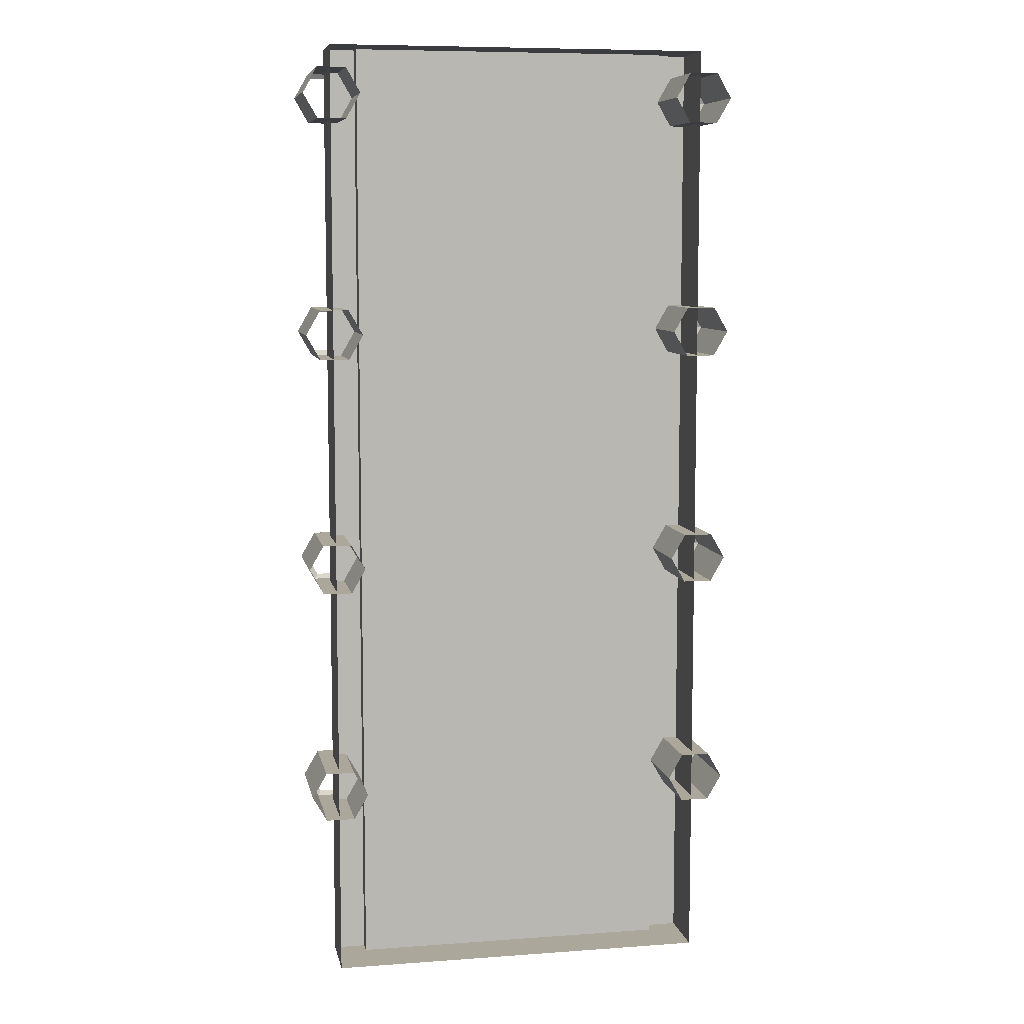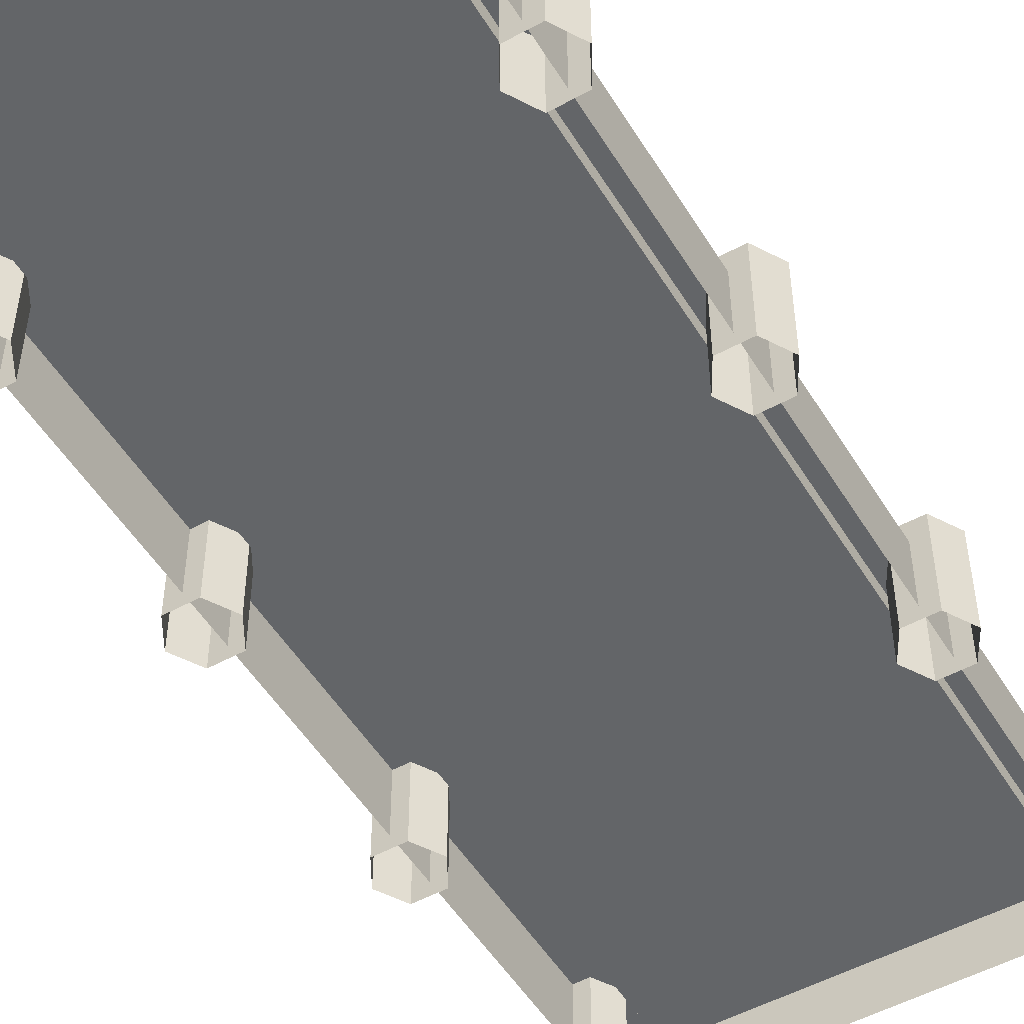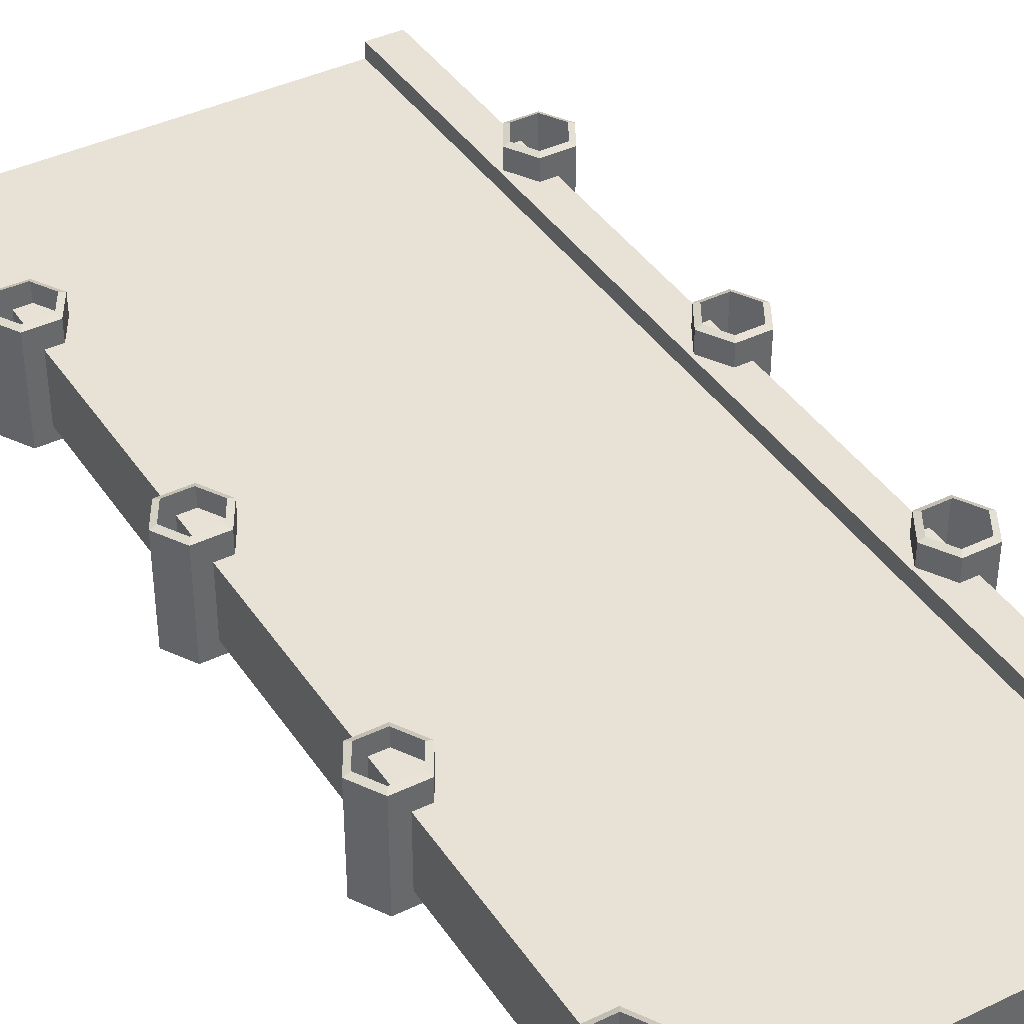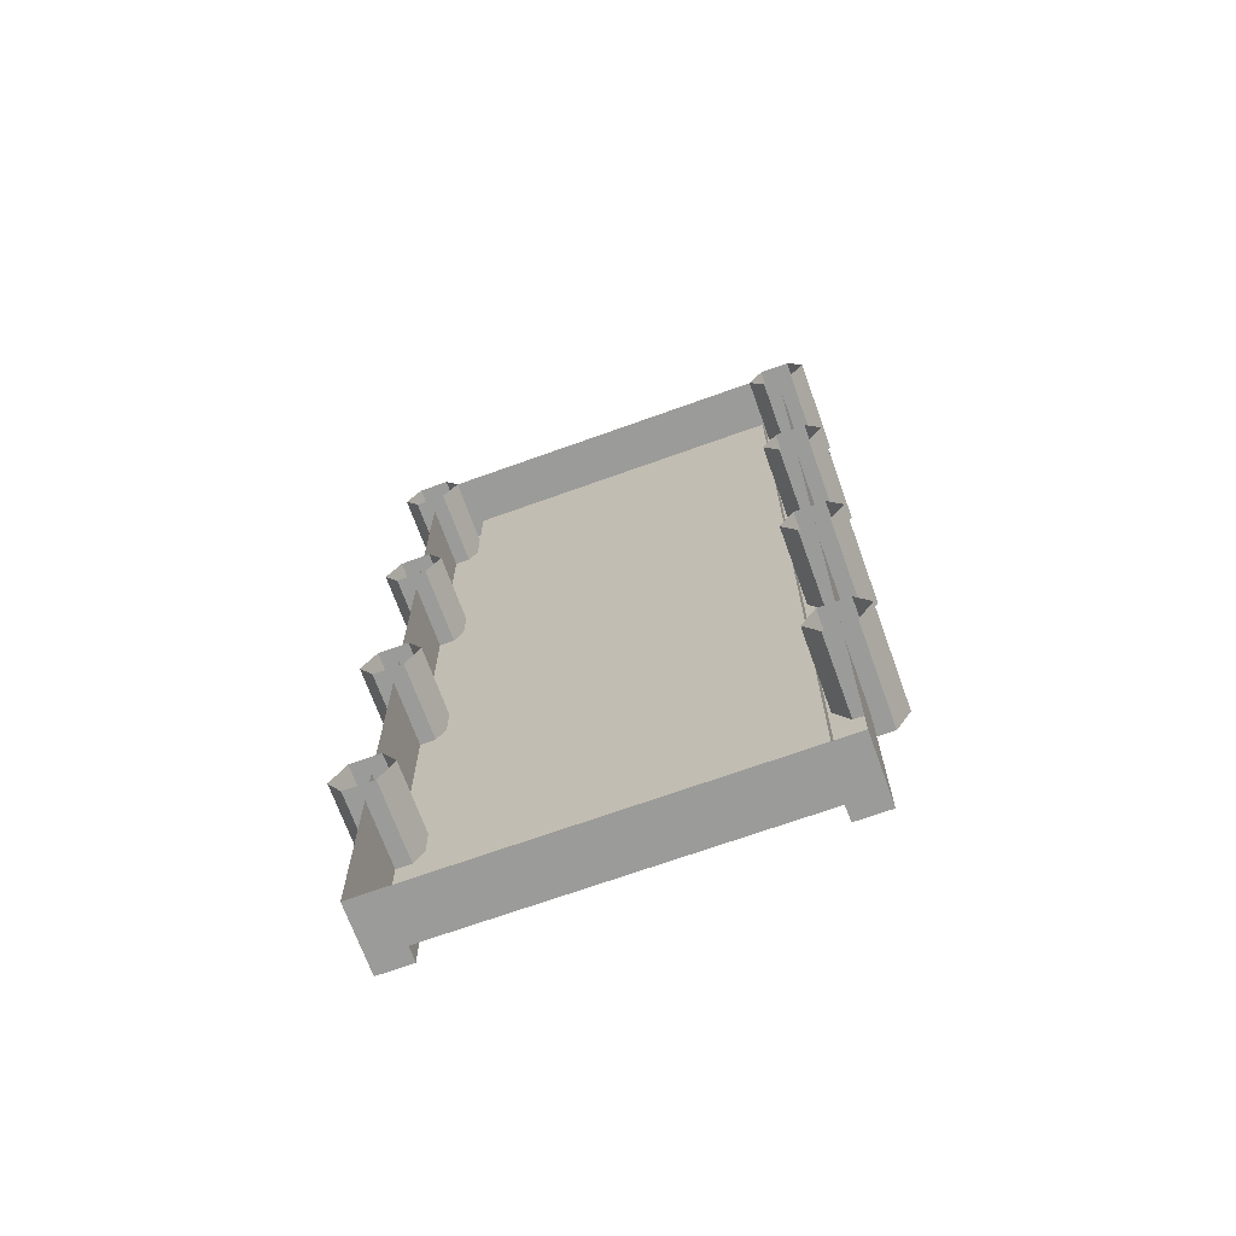
<metadata>
{"format":"obj","ext":"obj","renderer":"f3d","projection":"perspective","resolution":1024,"background":"white","views":[{"elev":8.1,"azim":-11.3,"up":"+Z"},{"elev":-51.4,"azim":-149.3,"up":"+Y"},{"elev":40.3,"azim":-30.6,"up":"+Y"},{"elev":-69.6,"azim":19.8,"up":"+Z"}]}
</metadata>
<code>
g floor
v -5.053e-15 -1.386e-15 -5
v 5.053e-15 -2.7e-15 5
v -1.667 -2.771e-15 5
v -1.667 -1.457e-15 -5
v -1.85 0.352 2.26
v -2.15 0.352 2.26
v -2.121 0.375 2.209
v -1.879 0.375 2.209
v -1.7 0.352 2
v -1.85 0.352 2.26
v -1.879 0.375 2.209
v -1.758 0.375 2
v -5.053e-15 -1.386e-15 -5
v -1.667 -1.457e-15 -5
v -1.667 -0.5 -5
v -5.053e-15 -0.5 -5
v -2 -0.5 -5
v -2 -1.457e-15 -5
v -1.67 0.15 -5
v -2 0.15 -5
v -2 -2.771e-15 5
v -2 -1.457e-15 -5
v -2 0.15 -5
v -2 0.15 5
v -1.667 -0.5 5
v -2 -0.5 5
v -2 -2.771e-15 5
v -1.667 -2.771e-15 5
v 5.053e-15 -0.5 5
v 5.053e-15 -2.7e-15 5
v -1.85 -0.635 -3.26
v -1.7 -0.635 -3
v -1.7 0.352 -3
v -1.85 0.352 -3.26
v -1.85 0.352 4.76
v -2.15 0.352 4.76
v -2.121 0.375 4.709
v -1.879 0.375 4.709
v -2.15 -0.635 4.76
v -2.3 -0.635 4.5
v -2.3 0.352 4.5
v -2.15 0.352 4.76
v -1.85 0.352 -3.26
v -1.7 0.352 -3
v -1.758 0.375 -3
v -1.879 0.375 -3.209
v -1.85 -0.635 4.24
v -1.7 -0.635 4.5
v -1.7 0.352 4.5
v -1.85 0.352 4.24
v -1.667 -2.771e-15 5
v -1.67 0.15 5
v -1.67 0.15 -5
v -1.667 -1.457e-15 -5
v -1.85 0.352 4.24
v -1.7 0.352 4.5
v -1.758 0.375 4.5
v -1.879 0.375 4.291
v -1.7 0.352 4.5
v -1.85 0.352 4.76
v -1.879 0.375 4.709
v -1.758 0.375 4.5
v -2.15 -0.635 -3.26
v -1.85 -0.635 -3.26
v -1.85 0.352 -3.26
v -2.15 0.352 -3.26
v -2.15 -0.635 4.24
v -1.85 -0.635 4.24
v -1.85 0.352 4.24
v -2.15 0.352 4.24
v -1.667 -2.771e-15 5
v -2 -2.771e-15 5
v -2 0.15 5
v -1.67 0.15 5
v -2.3 -0.635 -3
v -2.15 -0.635 -3.26
v -2.15 0.352 -3.26
v -2.3 0.352 -3
v -2.15 0.352 -3.26
v -1.85 0.352 -3.26
v -1.879 0.375 -3.209
v -2.121 0.375 -3.209
v -2.15 -0.635 -2.74
v -2.3 -0.635 -3
v -2.3 0.352 -3
v -2.15 0.352 -2.74
v -2.3 -0.635 4.5
v -2.15 -0.635 4.24
v -2.15 0.352 4.24
v -2.3 0.352 4.5
v -1.85 -0.635 -2.74
v -2.15 -0.635 -2.74
v -2.15 0.352 -2.74
v -1.85 0.352 -2.74
v -2.3 0.352 -3
v -2.15 0.352 -3.26
v -2.121 0.375 -3.209
v -2.241 0.375 -3
v -2 -0.5 5
v -2 -0.5 -5
v -2 -1.457e-15 -5
v -2 -2.771e-15 5
v -1.7 -0.635 -3
v -1.85 -0.635 -2.74
v -1.85 0.352 -2.74
v -1.7 0.352 -3
v -2.15 0.352 4.24
v -1.85 0.352 4.24
v -1.879 0.375 4.291
v -2.121 0.375 4.291
v 1.667 -2.7e-15 5
v 5.053e-15 -2.7e-15 5
v -5.053e-15 -1.386e-15 -5
v 1.667 -1.386e-15 -5
v -2.15 0.352 -2.74
v -2.3 0.352 -3
v -2.241 0.375 -3
v -2.121 0.375 -2.791
v 1.667 -0.5 -5
v 1.667 -1.386e-15 -5
v -5.053e-15 -1.386e-15 -5
v -5.053e-15 -0.5 -5
v 2 -0.5 -5
v 2 -1.386e-15 -5
v 1.67 0.15 -5
v 2 0.15 -5
v 1.7 0.352 -3
v 1.7 -0.635 -3
v 1.85 -0.635 -3.26
v 1.85 0.352 -3.26
v 2.3 0.352 4.5
v 2.3 -0.635 4.5
v 2.15 -0.635 4.76
v 2.15 0.352 4.76
v 1.758 0.375 -3
v 1.7 0.352 -3
v 1.85 0.352 -3.26
v 1.879 0.375 -3.209
v 1.85 0.352 -3.26
v 1.85 -0.635 -3.26
v 2.15 -0.635 -3.26
v 2.15 0.352 -3.26
v 2.15 0.352 -3.26
v 2.15 -0.635 -3.26
v 2.3 -0.635 -3
v 2.3 0.352 -3
v 1.879 0.375 -3.209
v 1.85 0.352 -3.26
v 2.15 0.352 -3.26
v 2.121 0.375 -3.209
v 2.3 0.352 -3
v 2.3 -0.635 -3
v 2.15 -0.635 -2.74
v 2.15 0.352 -2.74
v 2.15 0.352 -2.74
v 2.15 -0.635 -2.74
v 1.85 -0.635 -2.74
v 1.85 0.352 -2.74
v 2.121 0.375 -3.209
v 2.15 0.352 -3.26
v 2.3 0.352 -3
v 2.241 0.375 -3
v 1.85 0.352 -2.74
v 1.85 -0.635 -2.74
v 1.7 -0.635 -3
v 1.7 0.352 -3
v -1.85 0.352 -2.74
v -2.15 0.352 -2.74
v -2.121 0.375 -2.791
v -1.879 0.375 -2.791
v 2.241 0.375 -3
v 2.3 0.352 -3
v 2.15 0.352 -2.74
v 2.121 0.375 -2.791
v 2.121 0.375 -2.791
v 2.15 0.352 -2.74
v 1.85 0.352 -2.74
v 1.879 0.375 -2.791
v -1.7 0.352 -3
v -1.85 0.352 -2.74
v -1.879 0.375 -2.791
v -1.758 0.375 -3
v 1.879 0.375 -2.791
v 1.85 0.352 -2.74
v 1.7 0.352 -3
v 1.758 0.375 -3
v 1.7 0.352 -0.5
v 1.7 -0.635 -0.5
v 1.85 -0.635 -0.7598
v 1.85 0.352 -0.7598
v 1.758 0.375 -0.5
v 1.7 0.352 -0.5
v 1.85 0.352 -0.7598
v 1.879 0.375 -0.7091
v -1.85 -0.635 -0.7598
v -1.7 -0.635 -0.5
v -1.7 0.352 -0.5
v -1.85 0.352 -0.7598
v 1.85 0.352 -0.7598
v 1.85 -0.635 -0.7598
v 2.15 -0.635 -0.7598
v 2.15 0.352 -0.7598
v 2.15 0.352 -0.7598
v 2.15 -0.635 -0.7598
v 2.3 -0.635 -0.5
v 2.3 0.352 -0.5
v -1.85 0.352 -0.7598
v -1.7 0.352 -0.5
v -1.758 0.375 -0.5
v -1.879 0.375 -0.7091
v 1.879 0.375 -0.7091
v 1.85 0.352 -0.7598
v 2.15 0.352 -0.7598
v 2.121 0.375 -0.7091
v 2.3 0.352 -0.5
v 2.3 -0.635 -0.5
v 2.15 -0.635 -0.2402
v 2.15 0.352 -0.2402
v 2.15 0.352 -0.2402
v 2.15 -0.635 -0.2402
v 1.85 -0.635 -0.2402
v 1.85 0.352 -0.2402
v 2.121 0.375 -0.7091
v 2.15 0.352 -0.7598
v 2.3 0.352 -0.5
v 2.241 0.375 -0.5
v -2.15 -0.635 -0.7598
v -1.85 -0.635 -0.7598
v -1.85 0.352 -0.7598
v -2.15 0.352 -0.7598
v 1.85 0.352 -0.2402
v 1.85 -0.635 -0.2402
v 1.7 -0.635 -0.5
v 1.7 0.352 -0.5
v 2.241 0.375 -0.5
v 2.3 0.352 -0.5
v 2.15 0.352 -0.2402
v 2.121 0.375 -0.2909
v 2.121 0.375 -0.2909
v 2.15 0.352 -0.2402
v 1.85 0.352 -0.2402
v 1.879 0.375 -0.2909
v -2.3 -0.635 -0.5
v -2.15 -0.635 -0.7598
v -2.15 0.352 -0.7598
v -2.3 0.352 -0.5
v 1.879 0.375 -0.2909
v 1.85 0.352 -0.2402
v 1.7 0.352 -0.5
v 1.758 0.375 -0.5
v -2.15 0.352 -0.7598
v -1.85 0.352 -0.7598
v -1.879 0.375 -0.7091
v -2.121 0.375 -0.7091
v -2.15 -0.635 -0.2402
v -2.3 -0.635 -0.5
v -2.3 0.352 -0.5
v -2.15 0.352 -0.2402
v 2 0.15 -5
v 2 0.15 5
v 1.67 0.15 5
v 1.67 0.15 -5
v -1.85 -0.635 -0.2402
v -2.15 -0.635 -0.2402
v -2.15 0.352 -0.2402
v -1.85 0.352 -0.2402
v -2.3 0.352 -0.5
v -2.15 0.352 -0.7598
v -2.121 0.375 -0.7091
v -2.241 0.375 -0.5
v 1.7 0.352 2
v 1.7 -0.635 2
v 1.85 -0.635 1.74
v 1.85 0.352 1.74
v -1.7 -0.635 -0.5
v -1.85 -0.635 -0.2402
v -1.85 0.352 -0.2402
v -1.7 0.352 -0.5
v 2.241 0.375 4.5
v 2.3 0.352 4.5
v 2.15 0.352 4.76
v 2.121 0.375 4.709
v 1.758 0.375 2
v 1.7 0.352 2
v 1.85 0.352 1.74
v 1.879 0.375 1.791
v -2.15 0.352 -0.2402
v -2.3 0.352 -0.5
v -2.241 0.375 -0.5
v -2.121 0.375 -0.2909
v 1.85 0.352 4.76
v 1.85 -0.635 4.76
v 1.7 -0.635 4.5
v 1.7 0.352 4.5
v 1.85 0.352 1.74
v 1.85 -0.635 1.74
v 2.15 -0.635 1.74
v 2.15 0.352 1.74
v 2.121 0.375 4.291
v 2.15 0.352 4.24
v 2.3 0.352 4.5
v 2.241 0.375 4.5
v 2.15 0.352 4.76
v 2.15 -0.635 4.76
v 1.85 -0.635 4.76
v 1.85 0.352 4.76
v 2.15 0.352 1.74
v 2.15 -0.635 1.74
v 2.3 -0.635 2
v 2.3 0.352 2
v 1.879 0.375 1.791
v 1.85 0.352 1.74
v 2.15 0.352 1.74
v 2.121 0.375 1.791
v 2.3 0.352 2
v 2.3 -0.635 2
v 2.15 -0.635 2.26
v 2.15 0.352 2.26
v 2.15 0.352 2.26
v 2.15 -0.635 2.26
v 1.85 -0.635 2.26
v 1.85 0.352 2.26
v 2.121 0.375 1.791
v 2.15 0.352 1.74
v 2.3 0.352 2
v 2.241 0.375 2
v 1.85 0.352 2.26
v 1.85 -0.635 2.26
v 1.7 -0.635 2
v 1.7 0.352 2
v 2.241 0.375 2
v 2.3 0.352 2
v 2.15 0.352 2.26
v 2.121 0.375 2.209
v -1.85 0.352 -0.2402
v -2.15 0.352 -0.2402
v -2.121 0.375 -0.2909
v -1.879 0.375 -0.2909
v 2.121 0.375 2.209
v 2.15 0.352 2.26
v 1.85 0.352 2.26
v 1.879 0.375 2.209
v 1.879 0.375 2.209
v 1.85 0.352 2.26
v 1.7 0.352 2
v 1.758 0.375 2
v -1.7 0.352 -0.5
v -1.85 0.352 -0.2402
v -1.879 0.375 -0.2909
v -1.758 0.375 -0.5
v -1.67 0.15 5
v -2 0.15 5
v -2 0.15 -5
v -1.67 0.15 -5
v 2 0.15 -5
v 2 -1.386e-15 -5
v 2 -2.7e-15 5
v 2 0.15 5
v 2 -2.7e-15 5
v 2 -0.5 5
v 1.667 -0.5 5
v 1.667 -2.7e-15 5
v 5.053e-15 -0.5 5
v 5.053e-15 -2.7e-15 5
v -1.85 -0.635 1.74
v -1.7 -0.635 2
v -1.7 0.352 2
v -1.85 0.352 1.74
v -2.15 0.352 4.76
v -2.3 0.352 4.5
v -2.241 0.375 4.5
v -2.121 0.375 4.709
v -1.85 0.352 1.74
v -1.7 0.352 2
v -1.758 0.375 2
v -1.879 0.375 1.791
v 2.121 0.375 4.709
v 2.15 0.352 4.76
v 1.85 0.352 4.76
v 1.879 0.375 4.709
v -1.7 -0.635 4.5
v -1.85 -0.635 4.76
v -1.85 0.352 4.76
v -1.7 0.352 4.5
v 1.7 0.352 4.5
v 1.7 -0.635 4.5
v 1.85 -0.635 4.24
v 1.85 0.352 4.24
v 1.67 0.15 -5
v 1.67 0.15 5
v 1.667 -2.7e-15 5
v 1.667 -1.386e-15 -5
v -2.15 -0.635 1.74
v -1.85 -0.635 1.74
v -1.85 0.352 1.74
v -2.15 0.352 1.74
v -2.3 0.352 4.5
v -2.15 0.352 4.24
v -2.121 0.375 4.291
v -2.241 0.375 4.5
v 1.758 0.375 4.5
v 1.7 0.352 4.5
v 1.85 0.352 4.24
v 1.879 0.375 4.291
v -1.85 -0.635 4.76
v -2.15 -0.635 4.76
v -2.15 0.352 4.76
v -1.85 0.352 4.76
v -2.3 -0.635 2
v -2.15 -0.635 1.74
v -2.15 0.352 1.74
v -2.3 0.352 2
v 1.879 0.375 4.709
v 1.85 0.352 4.76
v 1.7 0.352 4.5
v 1.758 0.375 4.5
v -2.15 0.352 1.74
v -1.85 0.352 1.74
v -1.879 0.375 1.791
v -2.121 0.375 1.791
v -2.15 -0.635 2.26
v -2.3 -0.635 2
v -2.3 0.352 2
v -2.15 0.352 2.26
v 1.85 0.352 4.24
v 1.85 -0.635 4.24
v 2.15 -0.635 4.24
v 2.15 0.352 4.24
v -1.85 -0.635 2.26
v -2.15 -0.635 2.26
v -2.15 0.352 2.26
v -1.85 0.352 2.26
v -2.3 0.352 2
v -2.15 0.352 1.74
v -2.121 0.375 1.791
v -2.241 0.375 2
v 2 0.15 5
v 2 -2.7e-15 5
v 1.667 -2.7e-15 5
v 1.67 0.15 5
v -1.7 -0.635 2
v -1.85 -0.635 2.26
v -1.85 0.352 2.26
v -1.7 0.352 2
v -2.15 0.352 2.26
v -2.3 0.352 2
v -2.241 0.375 2
v -2.121 0.375 2.209
v 2.15 0.352 4.24
v 2.15 -0.635 4.24
v 2.3 -0.635 4.5
v 2.3 0.352 4.5
v 2 -1.386e-15 -5
v 2 -0.5 -5
v 2 -0.5 5
v 2 -2.7e-15 5
v 1.879 0.375 4.291
v 1.85 0.352 4.24
v 2.15 0.352 4.24
v 2.121 0.375 4.291
g floor_0
f 3 2 1
f 4 3 1
f 7 6 5
f 8 7 5
f 11 10 9
f 12 11 9
f 15 14 13
f 16 15 13
f 14 15 17
f 18 14 17
f 19 14 18
f 20 19 18
f 23 22 21
f 24 23 21
f 27 26 25
f 28 27 25
f 28 25 29
f 30 28 29
f 33 32 31
f 34 33 31
f 37 36 35
f 38 37 35
f 41 40 39
f 42 41 39
f 45 44 43
f 46 45 43
f 49 48 47
f 50 49 47
f 53 52 51
f 54 53 51
f 57 56 55
f 58 57 55
f 61 60 59
f 62 61 59
f 65 64 63
f 66 65 63
f 69 68 67
f 70 69 67
f 73 72 71
f 74 73 71
f 77 76 75
f 78 77 75
f 81 80 79
f 82 81 79
f 85 84 83
f 86 85 83
f 89 88 87
f 90 89 87
f 93 92 91
f 94 93 91
f 97 96 95
f 98 97 95
f 101 100 99
f 102 101 99
f 105 104 103
f 106 105 103
f 109 108 107
f 110 109 107
f 113 112 111
f 114 113 111
f 117 116 115
f 118 117 115
f 121 120 119
f 122 121 119
f 123 119 120
f 124 123 120
f 124 120 125
f 126 124 125
f 129 128 127
f 130 129 127
f 133 132 131
f 134 133 131
f 137 136 135
f 138 137 135
f 141 140 139
f 142 141 139
f 145 144 143
f 146 145 143
f 149 148 147
f 150 149 147
f 153 152 151
f 154 153 151
f 157 156 155
f 158 157 155
f 161 160 159
f 162 161 159
f 165 164 163
f 166 165 163
f 169 168 167
f 170 169 167
f 173 172 171
f 174 173 171
f 177 176 175
f 178 177 175
f 181 180 179
f 182 181 179
f 185 184 183
f 186 185 183
f 189 188 187
f 190 189 187
f 193 192 191
f 194 193 191
f 197 196 195
f 198 197 195
f 201 200 199
f 202 201 199
f 205 204 203
f 206 205 203
f 209 208 207
f 210 209 207
f 213 212 211
f 214 213 211
f 217 216 215
f 218 217 215
f 221 220 219
f 222 221 219
f 225 224 223
f 226 225 223
f 229 228 227
f 230 229 227
f 233 232 231
f 234 233 231
f 237 236 235
f 238 237 235
f 241 240 239
f 242 241 239
f 245 244 243
f 246 245 243
f 249 248 247
f 250 249 247
f 253 252 251
f 254 253 251
f 257 256 255
f 258 257 255
f 261 260 259
f 262 261 259
f 265 264 263
f 266 265 263
f 269 268 267
f 270 269 267
f 273 272 271
f 274 273 271
f 277 276 275
f 278 277 275
f 281 280 279
f 282 281 279
f 285 284 283
f 286 285 283
f 289 288 287
f 290 289 287
f 293 292 291
f 294 293 291
f 297 296 295
f 298 297 295
f 301 300 299
f 302 301 299
f 305 304 303
f 306 305 303
f 309 308 307
f 310 309 307
f 313 312 311
f 314 313 311
f 317 316 315
f 318 317 315
f 321 320 319
f 322 321 319
f 325 324 323
f 326 325 323
f 329 328 327
f 330 329 327
f 333 332 331
f 334 333 331
f 337 336 335
f 338 337 335
f 341 340 339
f 342 341 339
f 345 344 343
f 346 345 343
f 349 348 347
f 350 349 347
f 353 352 351
f 354 353 351
f 357 356 355
f 358 357 355
f 361 360 359
f 362 361 359
f 363 361 362
f 364 363 362
f 367 366 365
f 368 367 365
f 371 370 369
f 372 371 369
f 375 374 373
f 376 375 373
f 379 378 377
f 380 379 377
f 383 382 381
f 384 383 381
f 387 386 385
f 388 387 385
f 391 390 389
f 392 391 389
f 395 394 393
f 396 395 393
f 399 398 397
f 400 399 397
f 403 402 401
f 404 403 401
f 407 406 405
f 408 407 405
f 411 410 409
f 412 411 409
f 415 414 413
f 416 415 413
f 419 418 417
f 420 419 417
f 423 422 421
f 424 423 421
f 427 426 425
f 428 427 425
f 431 430 429
f 432 431 429
f 435 434 433
f 436 435 433
f 439 438 437
f 440 439 437
f 443 442 441
f 444 443 441
f 447 446 445
f 448 447 445
f 451 450 449
f 452 451 449
f 455 454 453
f 456 455 453
f 459 458 457
f 460 459 457

</code>
